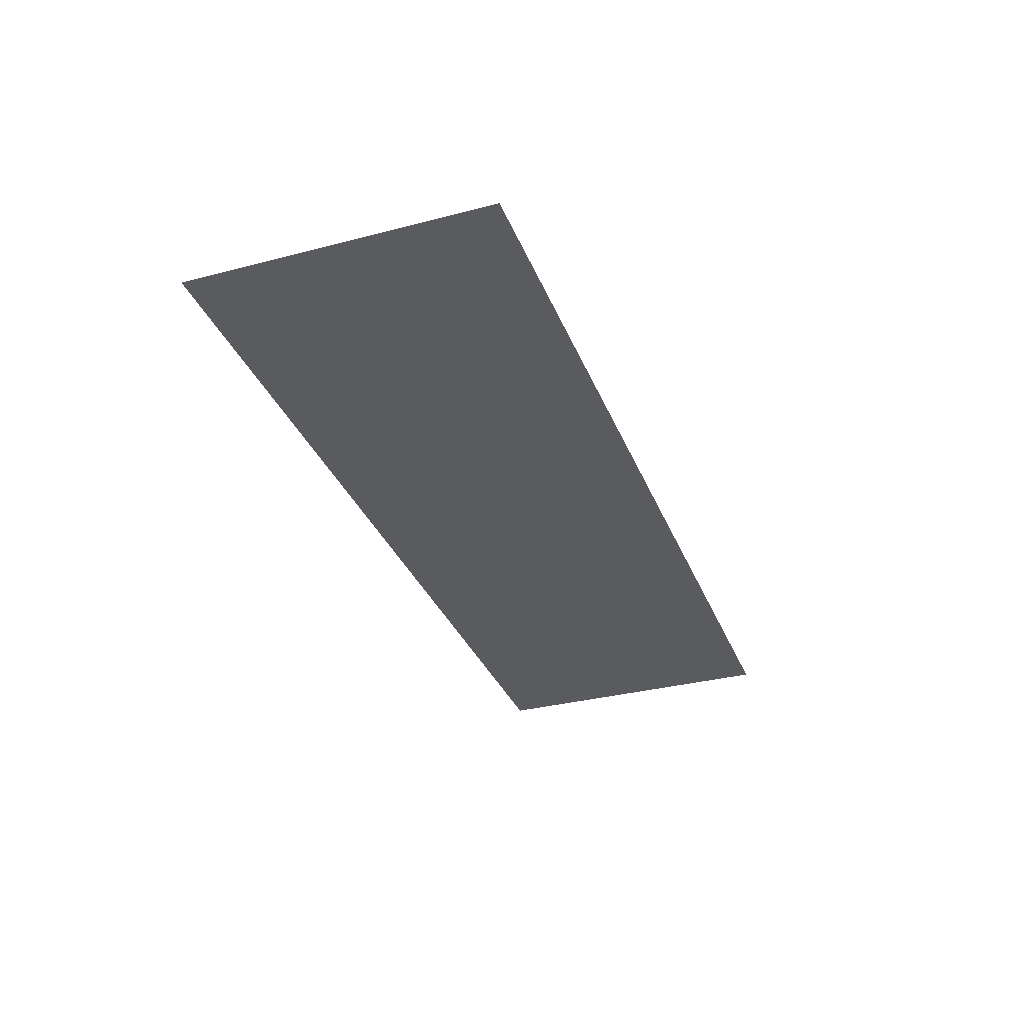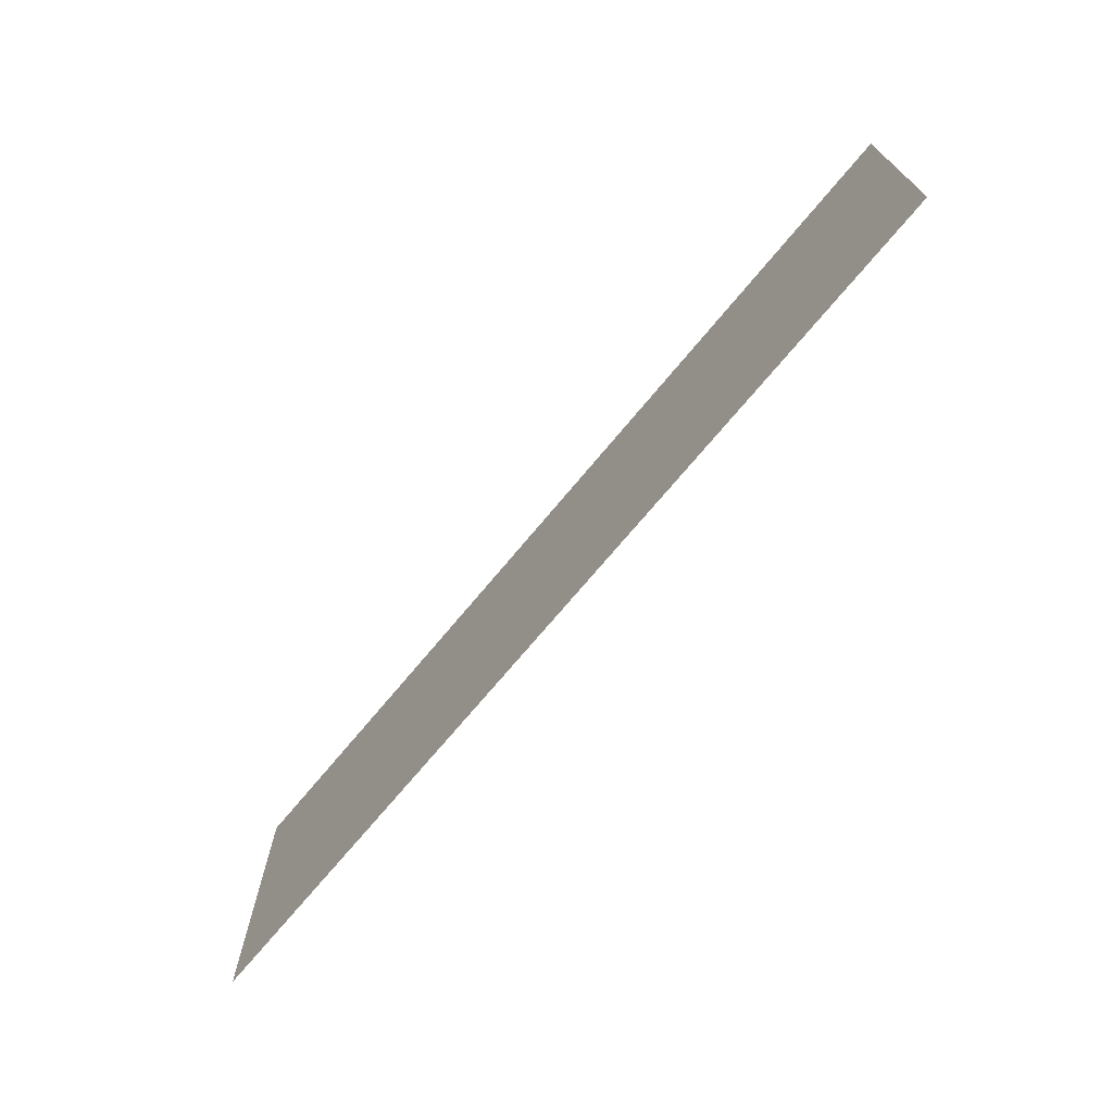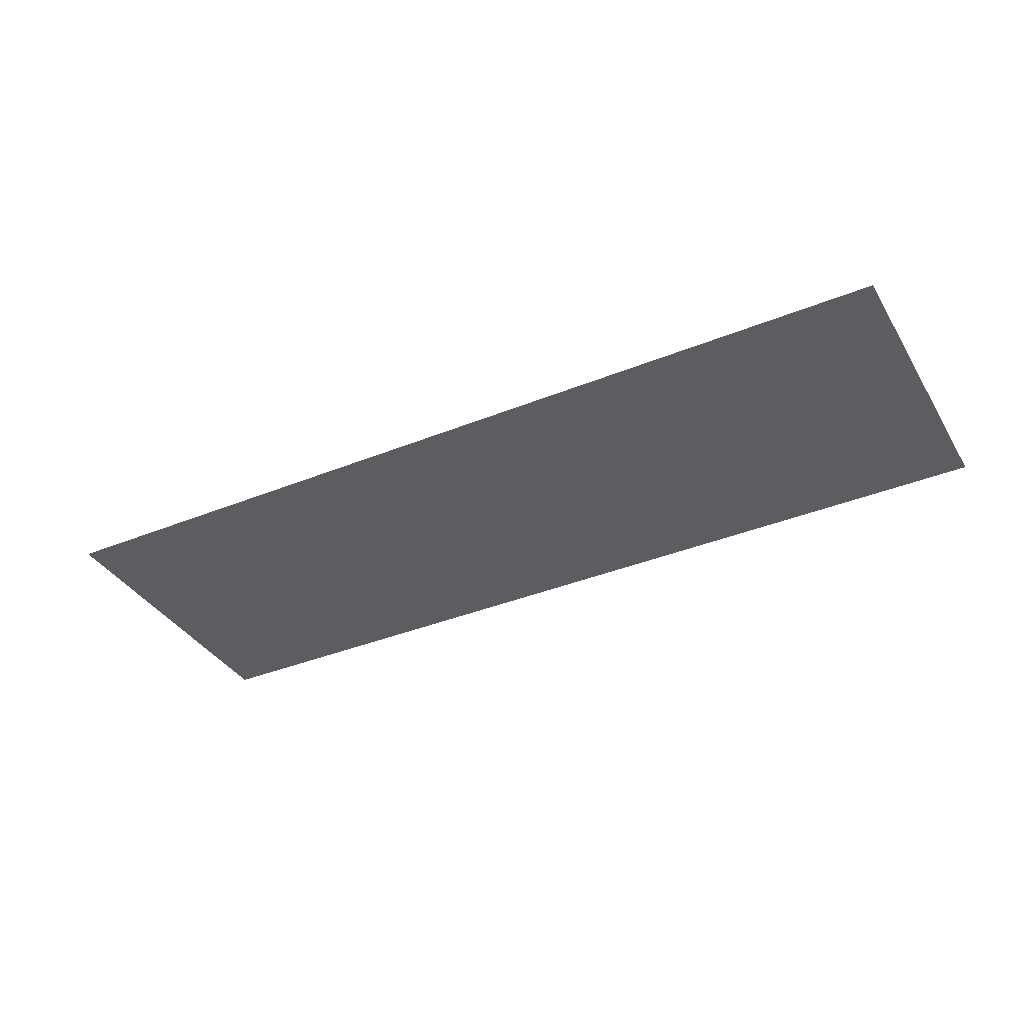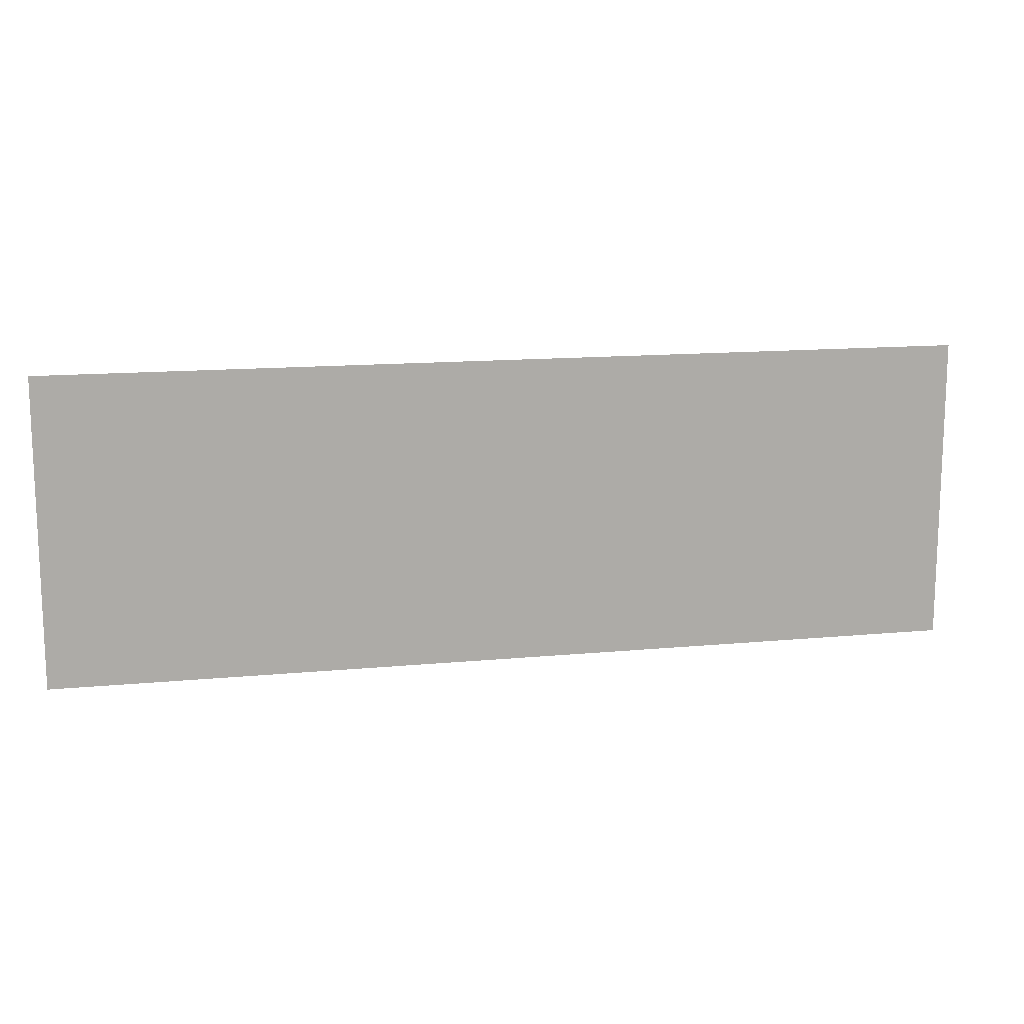
<metadata>
{"format":"obj","ext":"obj","renderer":"f3d","projection":"perspective","resolution":1024,"background":"white","views":[{"elev":-33.0,"azim":109.7,"up":"+Y"},{"elev":-70.8,"azim":50.4,"up":"+Z"},{"elev":-37.0,"azim":-152.2,"up":"+Y"},{"elev":13.6,"azim":167.8,"up":"+Z"}]}
</metadata>
<code>
o Plane.011
v -1 0 1
v 1 0 1
v -1 0 -1
v 1 0 -1
f 1 2 4 3
o Plane.012
v 1 0 1
v 3 0 1
v 1 0 -1
v 3 0 -1
f 5 6 8 7
o Plane.013
v 3 0 1
v 5 0 1
v 3 0 -1
v 5 0 -1
f 9 10 12 11

</code>
